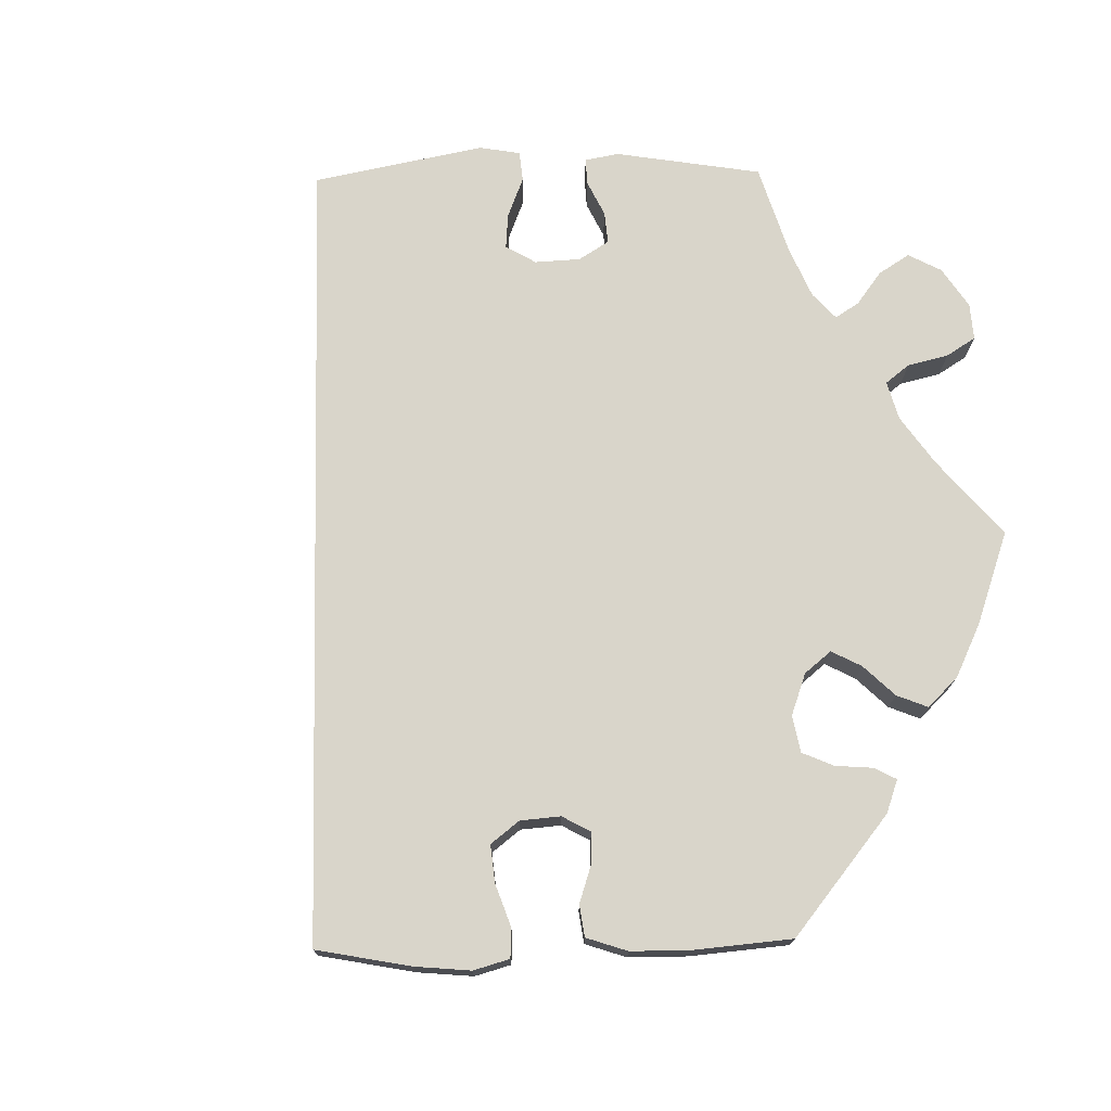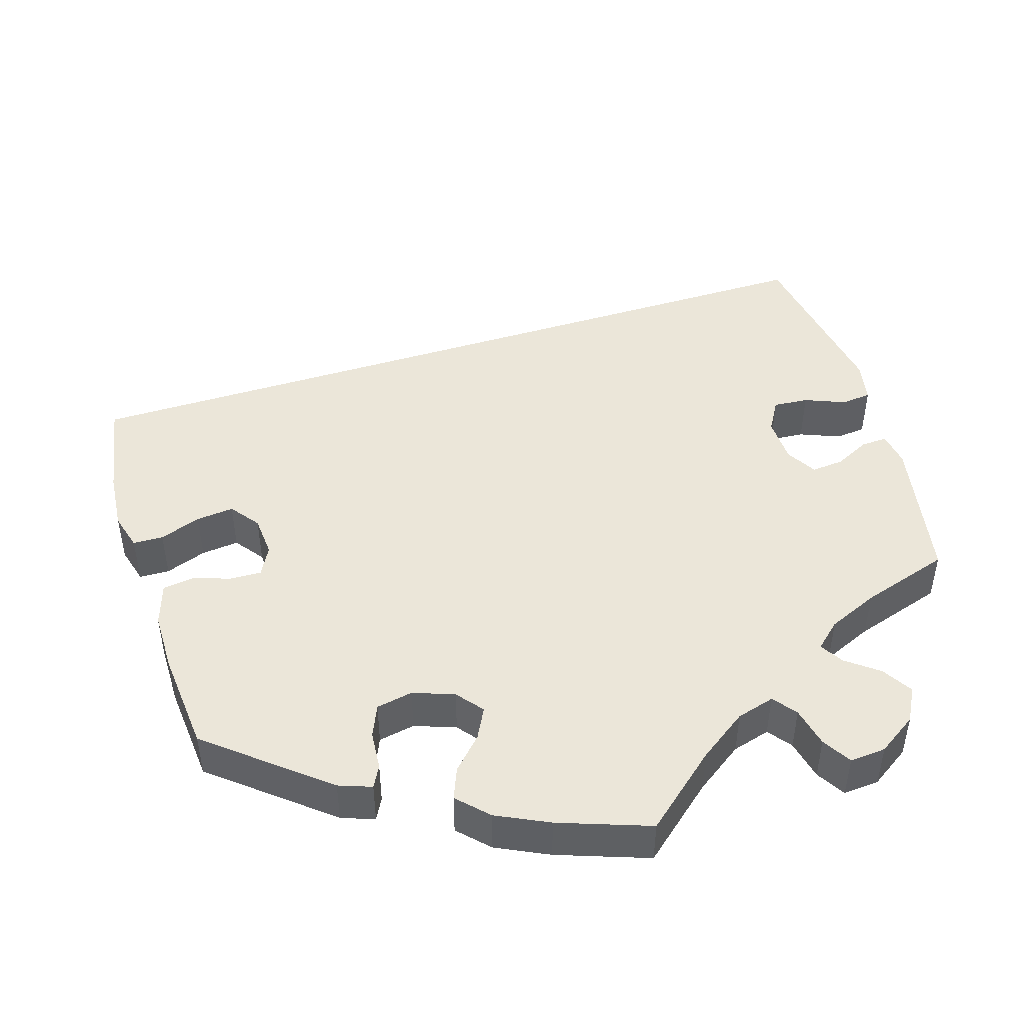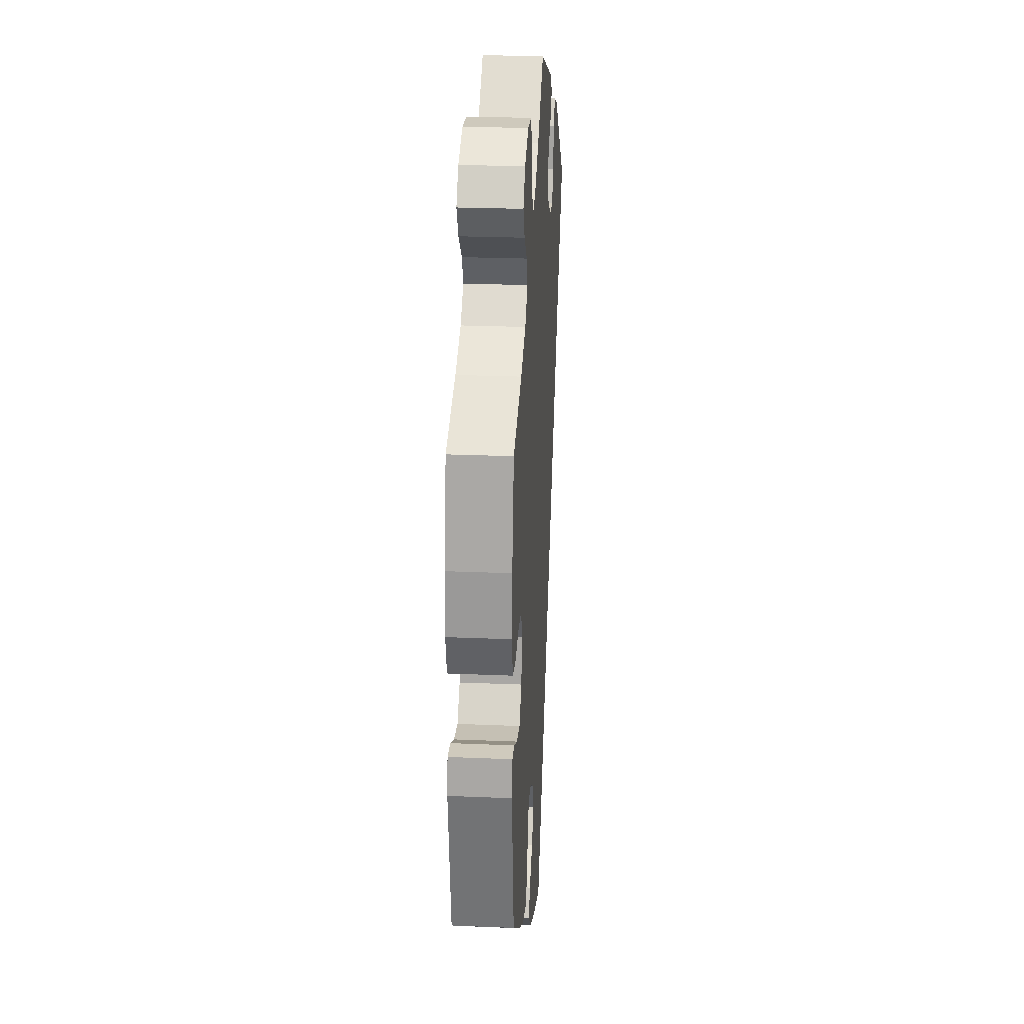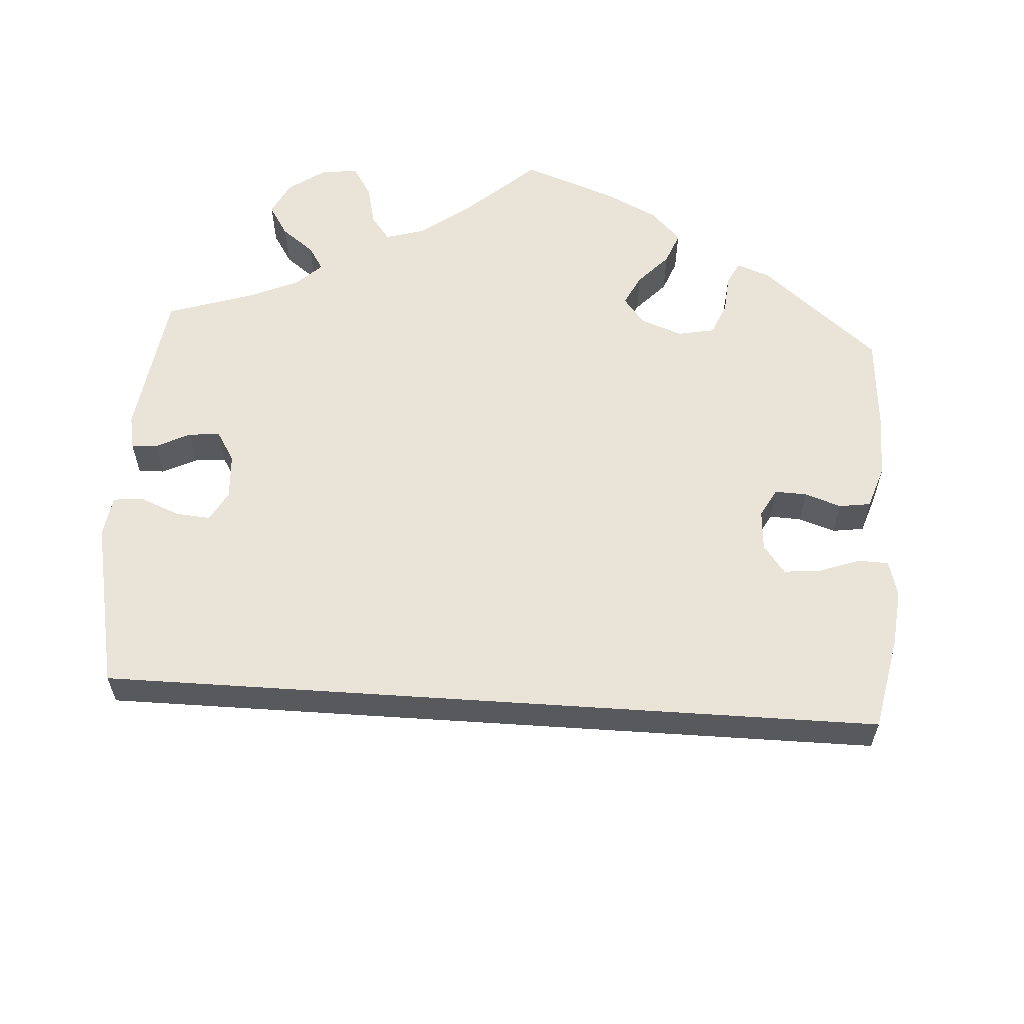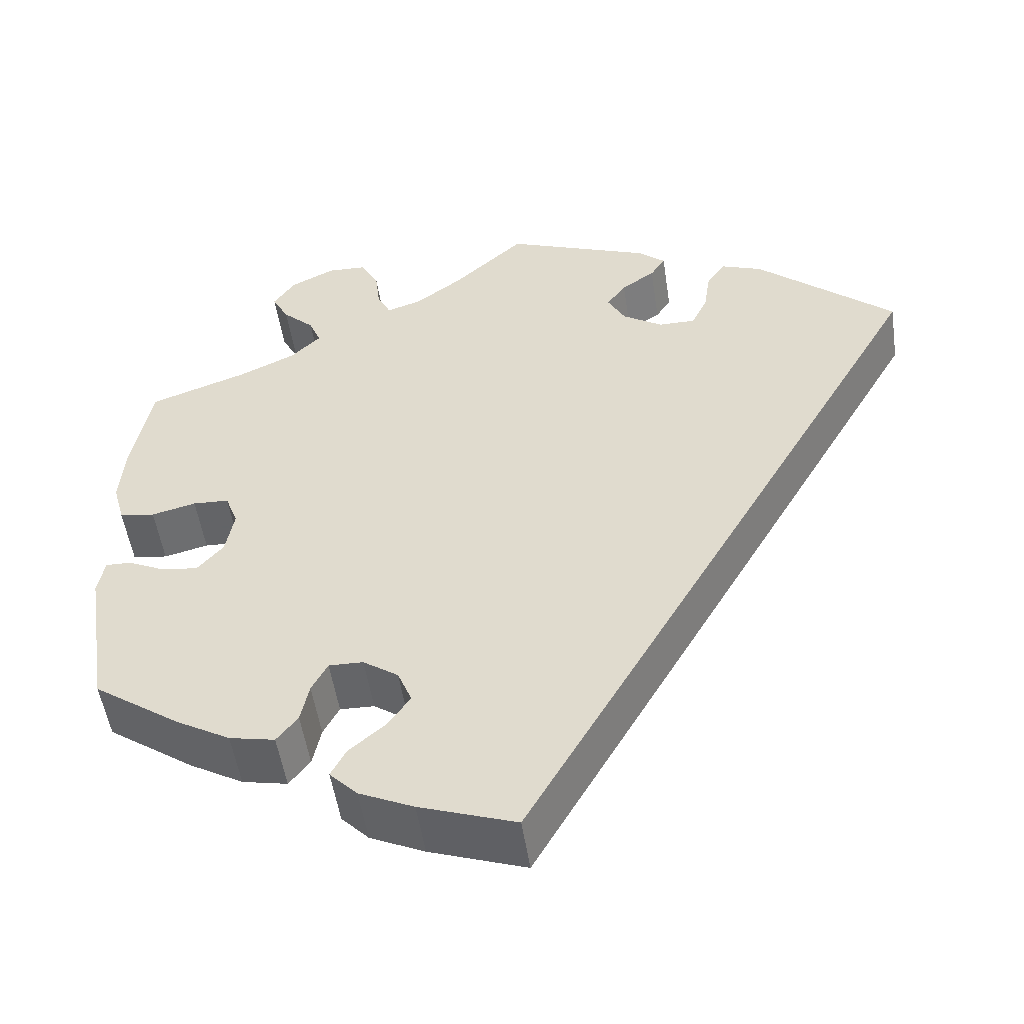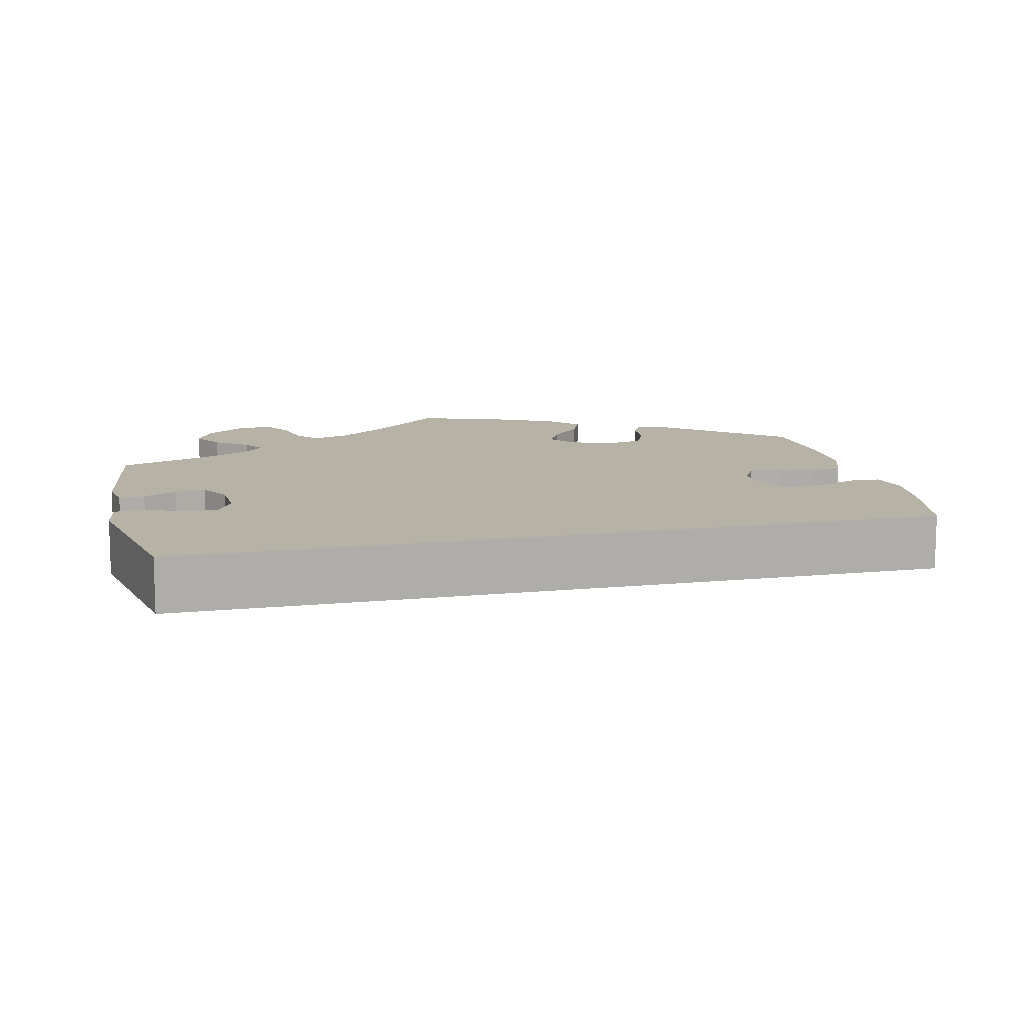
<metadata>
{"format":"obj","ext":"obj","renderer":"f3d","projection":"perspective","resolution":1024,"background":"white","views":[{"elev":74.4,"azim":-151.3,"up":"+Y"},{"elev":48.0,"azim":-77.1,"up":"+Y"},{"elev":24.9,"azim":-86.1,"up":"+Z"},{"elev":60.8,"azim":123.7,"up":"+Y"},{"elev":-51.8,"azim":8.4,"up":"+Z"},{"elev":12.4,"azim":106.8,"up":"+Y"}]}
</metadata>
<code>
v 0.001 0.07 -0.578
v -0.114 0.07 -0.538
v -0.179 0.07 -0.508
v -0.212 0.07 -0.474
v -0.194 0.07 -0.44
v -0.152 0.07 -0.404
v -0.124 0.07 -0.365
v -0.141 0.07 -0.323
v -0.183 0.07 -0.294
v -0.224 0.07 -0.293
v -0.243 0.07 -0.329
v -0.253 0.07 -0.377
v -0.278 0.07 -0.409
v -0.332 0.07 -0.398
v -0.397 0.07 -0.361
v -0.5 0.07 -0.289
v -0.529 0.07 -0.101
v -0.521 0.07 -0.057
v -0.49 0.07 -0.058
v -0.446 0.07 -0.079
v -0.403 0.07 -0.084
v -0.372 0.07 -0.048
v -0.362 0.07 0.007
v -0.377 0.07 0.047
v -0.42 0.07 0.049
v -0.473 0.07 0.036
v -0.515 0.07 0.042
v -0.529 0.07 0.093
v -0.523 0.07 0.167
v -0.5 0.07 0.289
v -0.383 0.07 0.33
v -0.316 0.07 0.361
v -0.28 0.07 0.396
v -0.294 0.07 0.431
v -0.332 0.07 0.467
v -0.352 0.07 0.505
v -0.326 0.07 0.543
v -0.273 0.07 0.569
v -0.226 0.07 0.567
v -0.205 0.07 0.527
v -0.199 0.07 0.476
v -0.183 0.07 0.445
v -0.142 0.07 0.458
v -0.087 0.07 0.499
v -0.001 0.07 0.578
v 0.173 0.07 0.512
v 0.206 0.07 0.484
v 0.188 0.07 0.456
v 0.148 0.07 0.429
v 0.125 0.07 0.396
v 0.146 0.07 0.357
v 0.194 0.07 0.326
v 0.238 0.07 0.326
v 0.257 0.07 0.366
v 0.265 0.07 0.42
v 0.287 0.07 0.451
v 0.336 0.07 0.433
v 0.501 0.07 0.29
v 0.001 0 -0.578
v -0.114 0 -0.538
v -0.179 0 -0.508
v -0.212 0 -0.474
v -0.194 0 -0.44
v -0.152 0 -0.404
v -0.124 0 -0.365
v -0.141 0 -0.323
v -0.183 0 -0.294
v -0.224 0 -0.293
v -0.243 0 -0.329
v -0.253 0 -0.377
v -0.278 0 -0.409
v -0.332 0 -0.398
v -0.397 0 -0.361
v -0.5 0 -0.289
v -0.529 0 -0.101
v -0.521 0 -0.057
v -0.49 0 -0.058
v -0.446 0 -0.079
v -0.403 0 -0.084
v -0.372 0 -0.048
v -0.362 0 0.007
v -0.377 0 0.047
v -0.42 0 0.049
v -0.473 0 0.036
v -0.515 0 0.042
v -0.529 0 0.093
v -0.523 0 0.167
v -0.5 0 0.289
v -0.383 0 0.33
v -0.316 0 0.361
v -0.28 0 0.396
v -0.294 0 0.431
v -0.332 0 0.467
v -0.352 0 0.505
v -0.326 0 0.543
v -0.273 0 0.569
v -0.226 0 0.567
v -0.205 0 0.527
v -0.199 0 0.476
v -0.183 0 0.445
v -0.142 0 0.458
v -0.087 0 0.499
v -0.001 0 0.578
v 0.173 0 0.512
v 0.206 0 0.484
v 0.188 0 0.456
v 0.148 0 0.429
v 0.125 0 0.396
v 0.146 0 0.357
v 0.194 0 0.326
v 0.238 0 0.326
v 0.257 0 0.366
v 0.265 0 0.42
v 0.287 0 0.451
v 0.336 0 0.433
v 0.501 0 0.29
f 54 55 56 57
f 53 54 57 58
f 52 53 58 1
f 46 47 48 49
f 44 45 46 49
f 43 44 49 50
f 42 43 50 51
f 38 39 40 41
f 38 41 42
f 37 38 42
f 34 35 36 37
f 33 34 37 42
f 32 33 42 51
f 28 29 30 31
f 25 26 27 28
f 24 25 28 31
f 23 24 31 32
f 17 18 19 20
f 17 20 21
f 16 17 21
f 15 16 21 22
f 11 12 13 14
f 10 11 14 15
f 3 4 5 6
f 3 6 7
f 2 3 7
f 1 2 7
f 52 1 7 8
f 23 32 51 52
f 10 15 22 23
f 9 10 23 52
f 8 9 52
f 115 114 113 112
f 116 115 112 111
f 59 116 111 110
f 107 106 105 104
f 107 104 103 102
f 108 107 102 101
f 109 108 101 100
f 99 98 97 96
f 100 99 96
f 100 96 95
f 95 94 93 92
f 100 95 92 91
f 109 100 91 90
f 89 88 87 86
f 86 85 84 83
f 89 86 83 82
f 90 89 82 81
f 78 77 76 75
f 79 78 75
f 79 75 74
f 80 79 74 73
f 72 71 70 69
f 73 72 69 68
f 64 63 62 61
f 65 64 61
f 65 61 60
f 65 60 59
f 66 65 59 110
f 110 109 90 81
f 81 80 73 68
f 110 81 68 67
f 110 67 66
f 1 59 60 2
f 2 60 61 3
f 3 61 62 4
f 4 62 63 5
f 5 63 64 6
f 6 64 65 7
f 7 65 66 8
f 8 66 67 9
f 9 67 68 10
f 10 68 69 11
f 11 69 70 12
f 12 70 71 13
f 13 71 72 14
f 14 72 73 15
f 15 73 74 16
f 16 74 75 17
f 17 75 76 18
f 18 76 77 19
f 19 77 78 20
f 20 78 79 21
f 21 79 80 22
f 22 80 81 23
f 23 81 82 24
f 24 82 83 25
f 25 83 84 26
f 26 84 85 27
f 27 85 86 28
f 28 86 87 29
f 29 87 88 30
f 30 88 89 31
f 31 89 90 32
f 32 90 91 33
f 33 91 92 34
f 34 92 93 35
f 35 93 94 36
f 36 94 95 37
f 37 95 96 38
f 38 96 97 39
f 39 97 98 40
f 40 98 99 41
f 41 99 100 42
f 42 100 101 43
f 43 101 102 44
f 44 102 103 45
f 45 103 104 46
f 46 104 105 47
f 47 105 106 48
f 48 106 107 49
f 49 107 108 50
f 50 108 109 51
f 51 109 110 52
f 52 110 111 53
f 53 111 112 54
f 54 112 113 55
f 55 113 114 56
f 56 114 115 57
f 57 115 116 58
f 58 116 59 1

</code>
